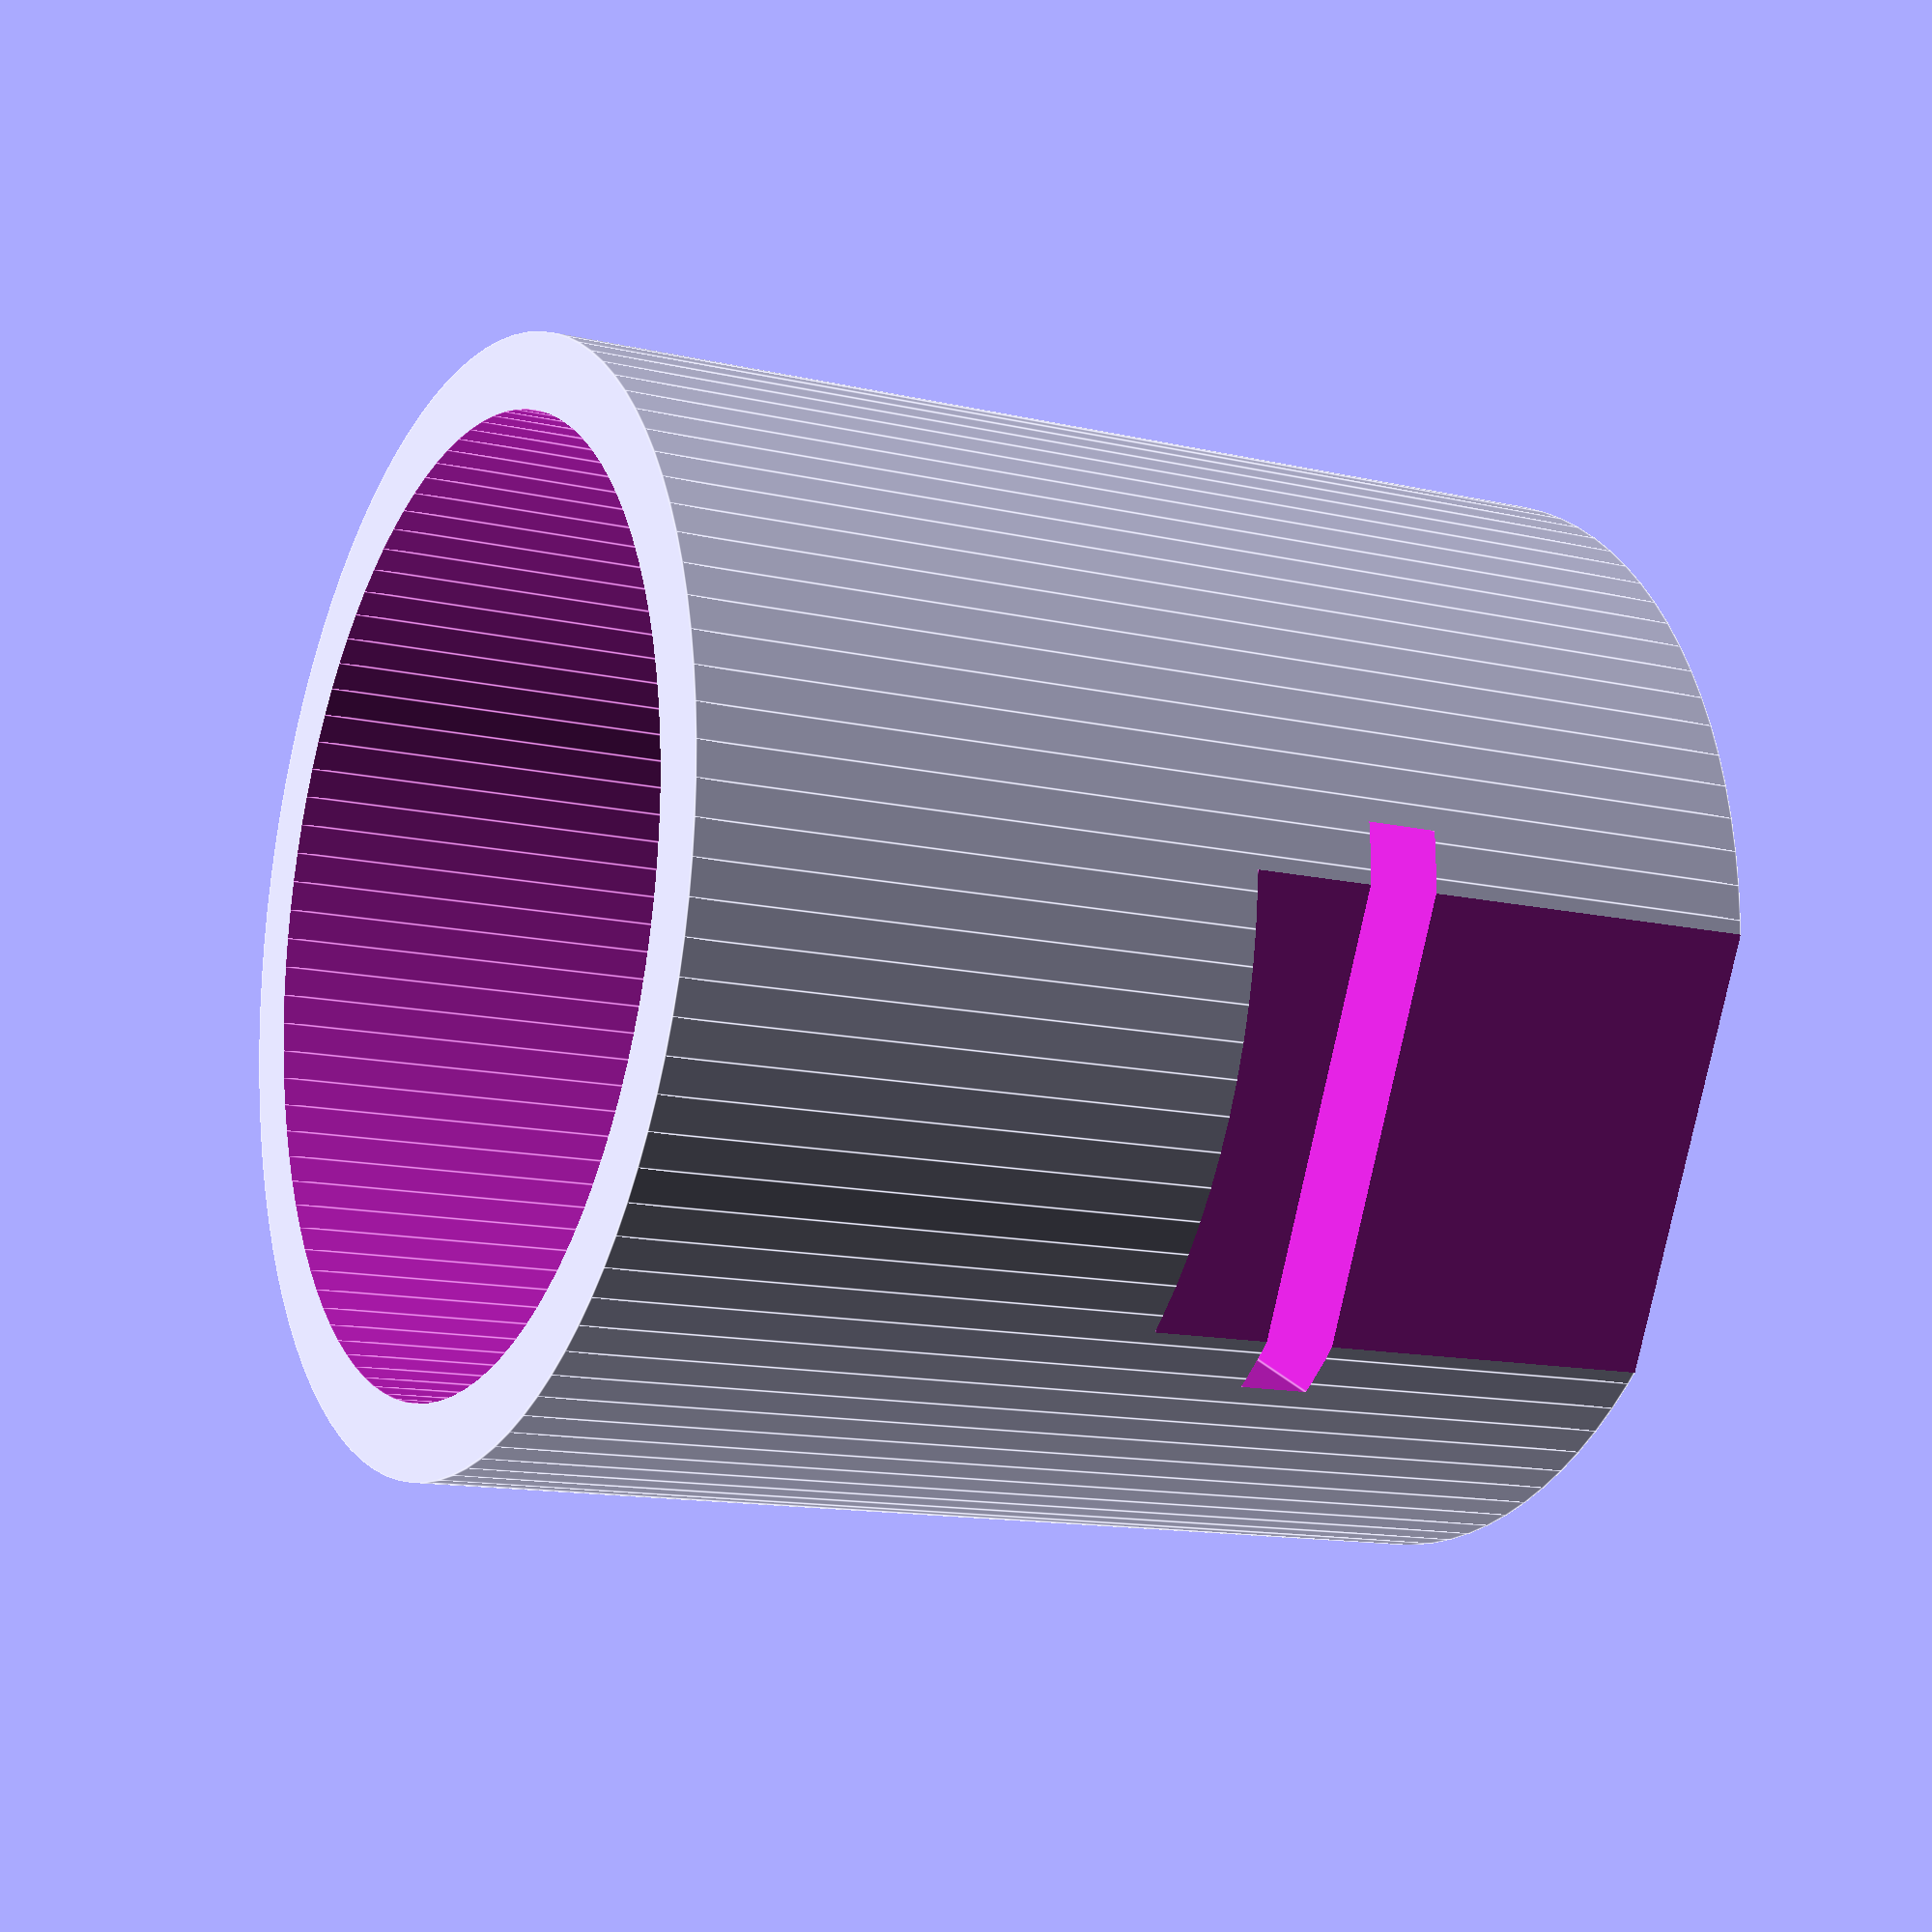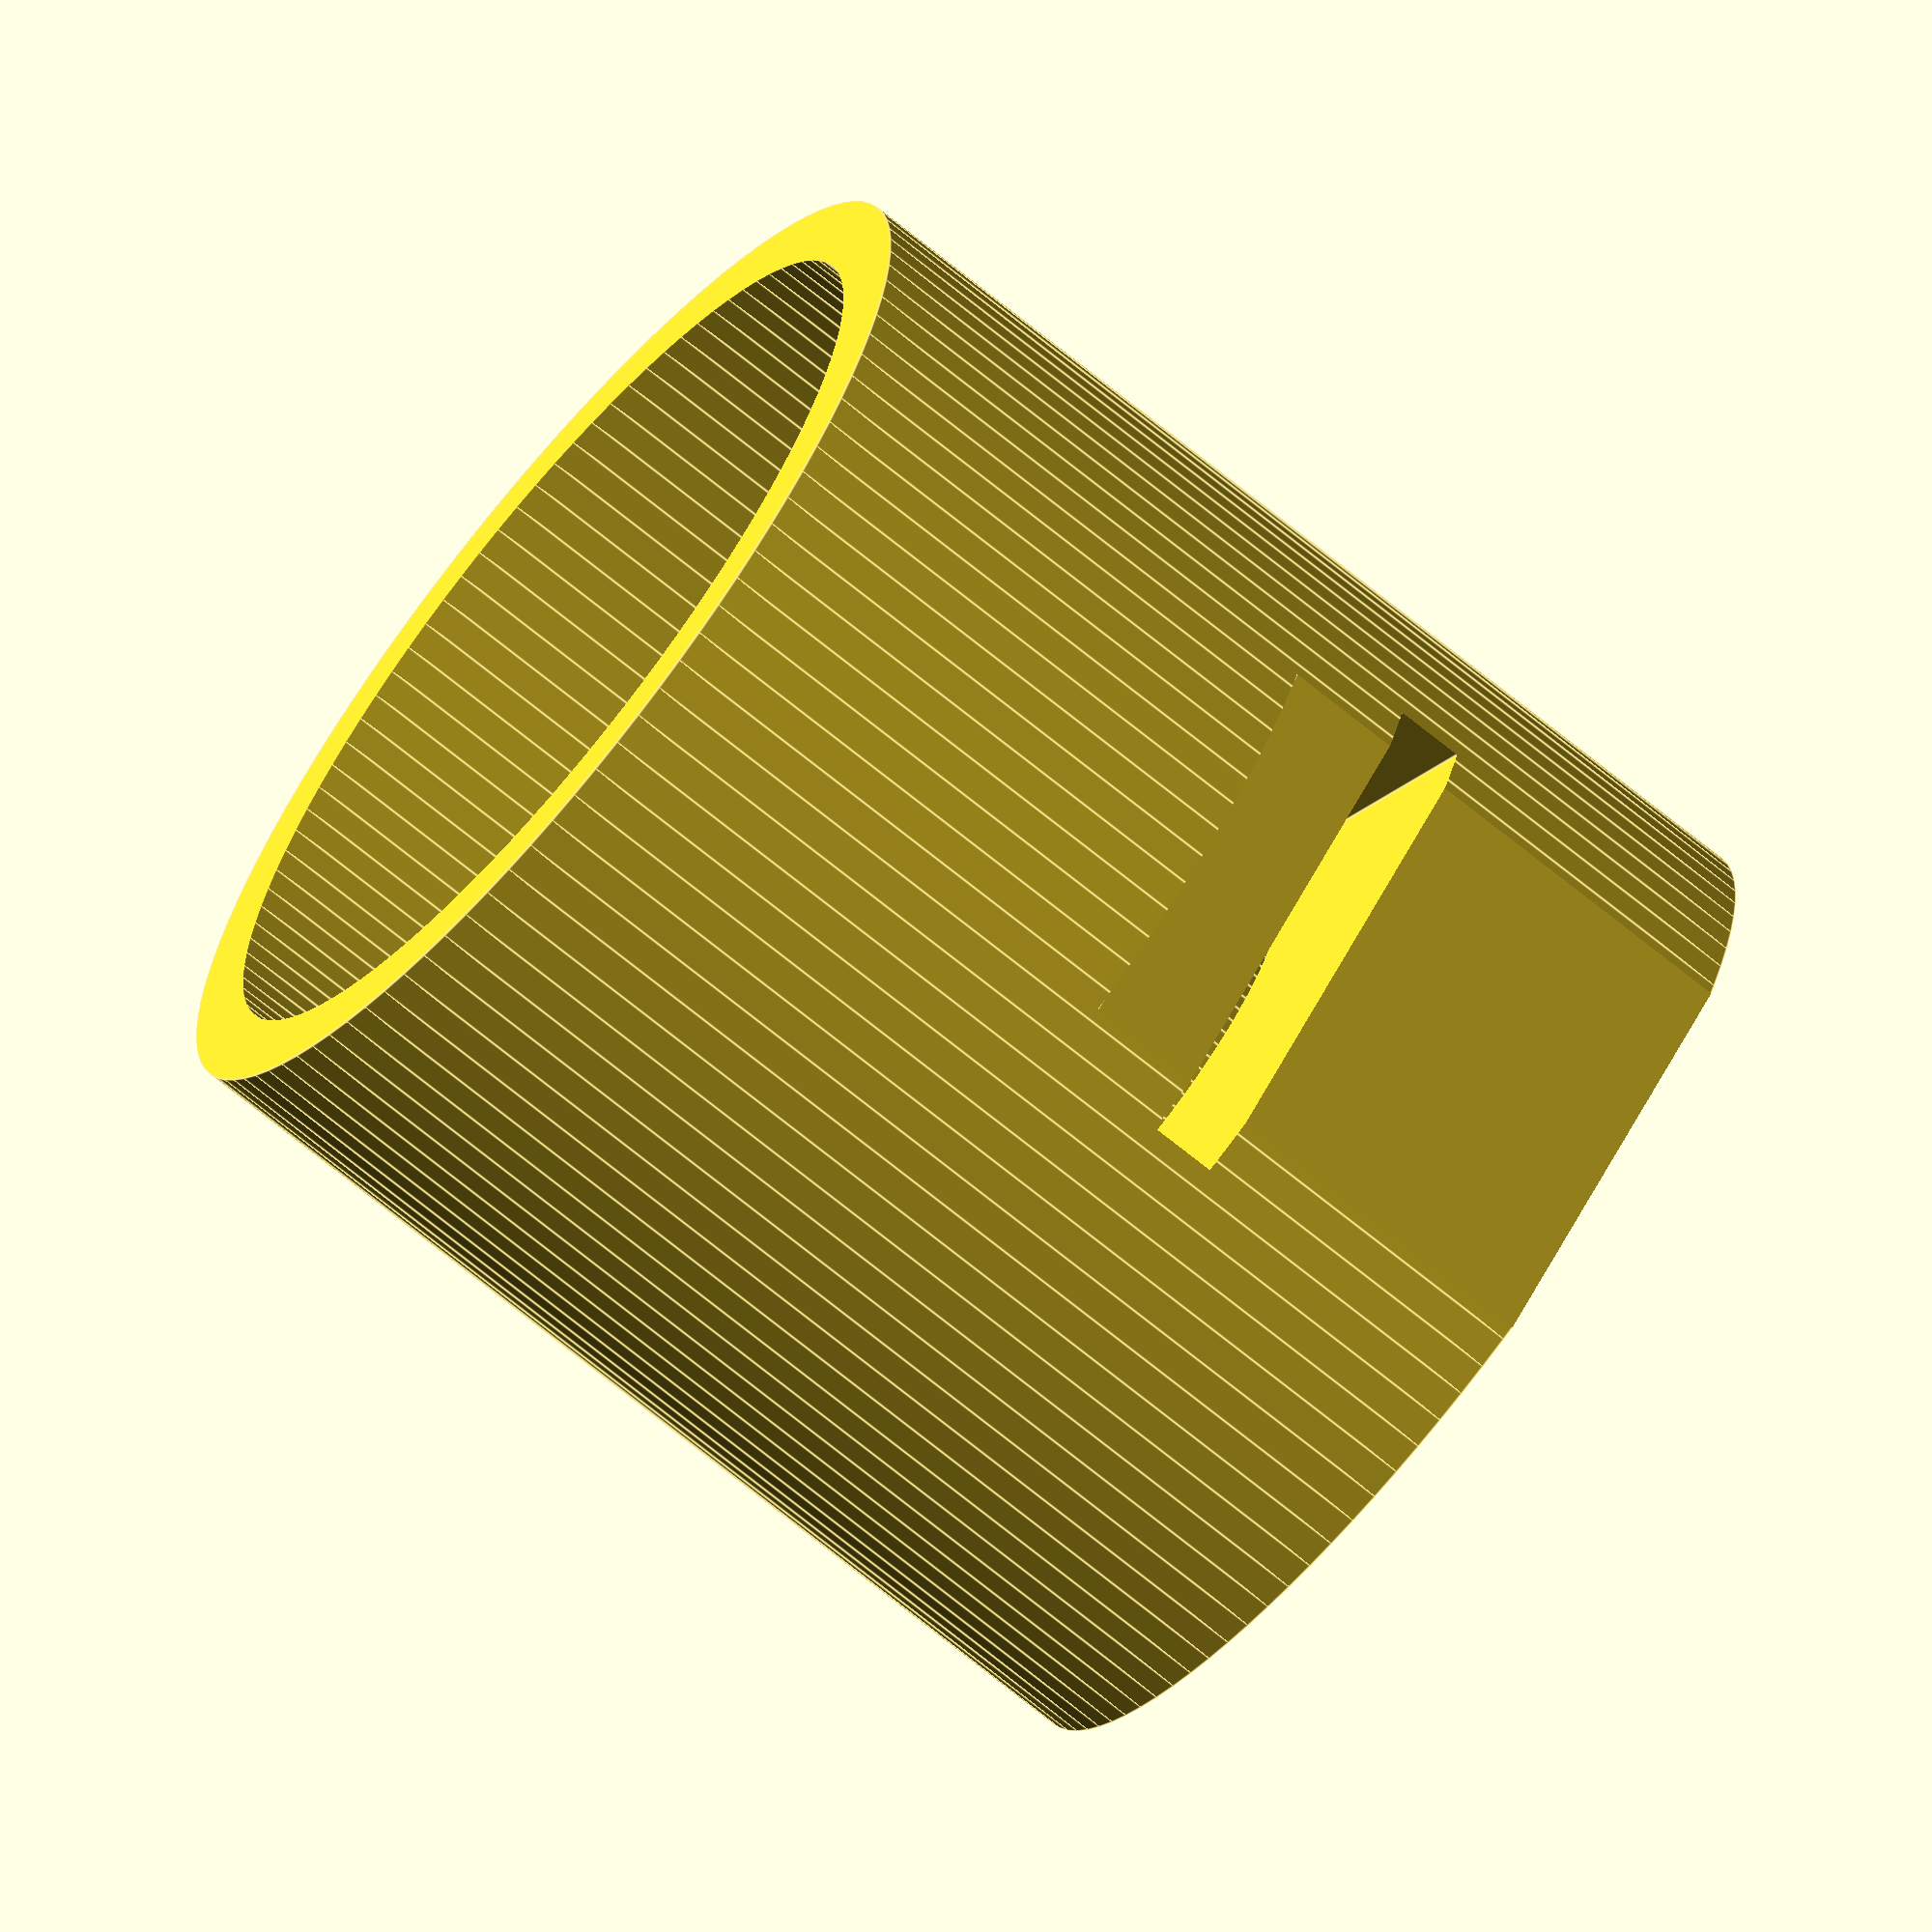
<openscad>
module sensor_filter_bracket(module_height = 5,
                             total_height = 8,
                             outer_radius = 5,
                             inner_radius = 2,
                             filter_height = 0.1,
                             filter_width = 5,
                             viewport_width = 3.5) {

    difference() {
        // This is the main cylinder
        cylinder(h=total_height, r=outer_radius, center=false, $fn=100);
        
        // Remove a cutout for the sensor module
        translate([0, 0, -0.01]) {
            cylinder(h=module_height + 0.01, r=inner_radius, center=false, $fn=100);
        };
        
        translate([0, 0, module_height-0.01]) {
            cylinder(h=total_height - module_height + 0.02, r=2, center=false, $fn=100);
        }
        
        // Remove a cut out for the filter
        translate([-filter_width/2, (-viewport_width-0.1), module_height+0.1]) {
            cube([filter_width, outer_radius*2, filter_height]);
        };
        
        // Remove a wider cutout from the top for imaging
        translate([0, 0, module_height - 0.01]) {
            cylinder(h=(total_height - module_height + 0.02), r=viewport_width, center=false, $fn=100);
            //cylinder(h=(total_height - module_height - 0.48), r1=(2), r2=(outer_radius - 1), center=false, $fn=100);
        };
        
        // Remove a wider cutout from the side for filter insertion and removal
        translate([-outer_radius, (inner_radius+0.25), (module_height-1)]) {
            cube([outer_radius*2, outer_radius, (total_height - module_height + 1.1)]);
        }
    }   
}

sensor_filter_bracket(module_height = 6.1,
                                            total_height = 10,
                                            outer_radius = 5,
                                            inner_radius = 8.65/2,
                                            filter_height = 0.65,
                                            filter_width = 5,
                                            viewport_width = 2.25);
</openscad>
<views>
elev=13.3 azim=243.8 roll=242.3 proj=p view=edges
elev=249.7 azim=44.6 roll=309.4 proj=o view=edges
</views>
